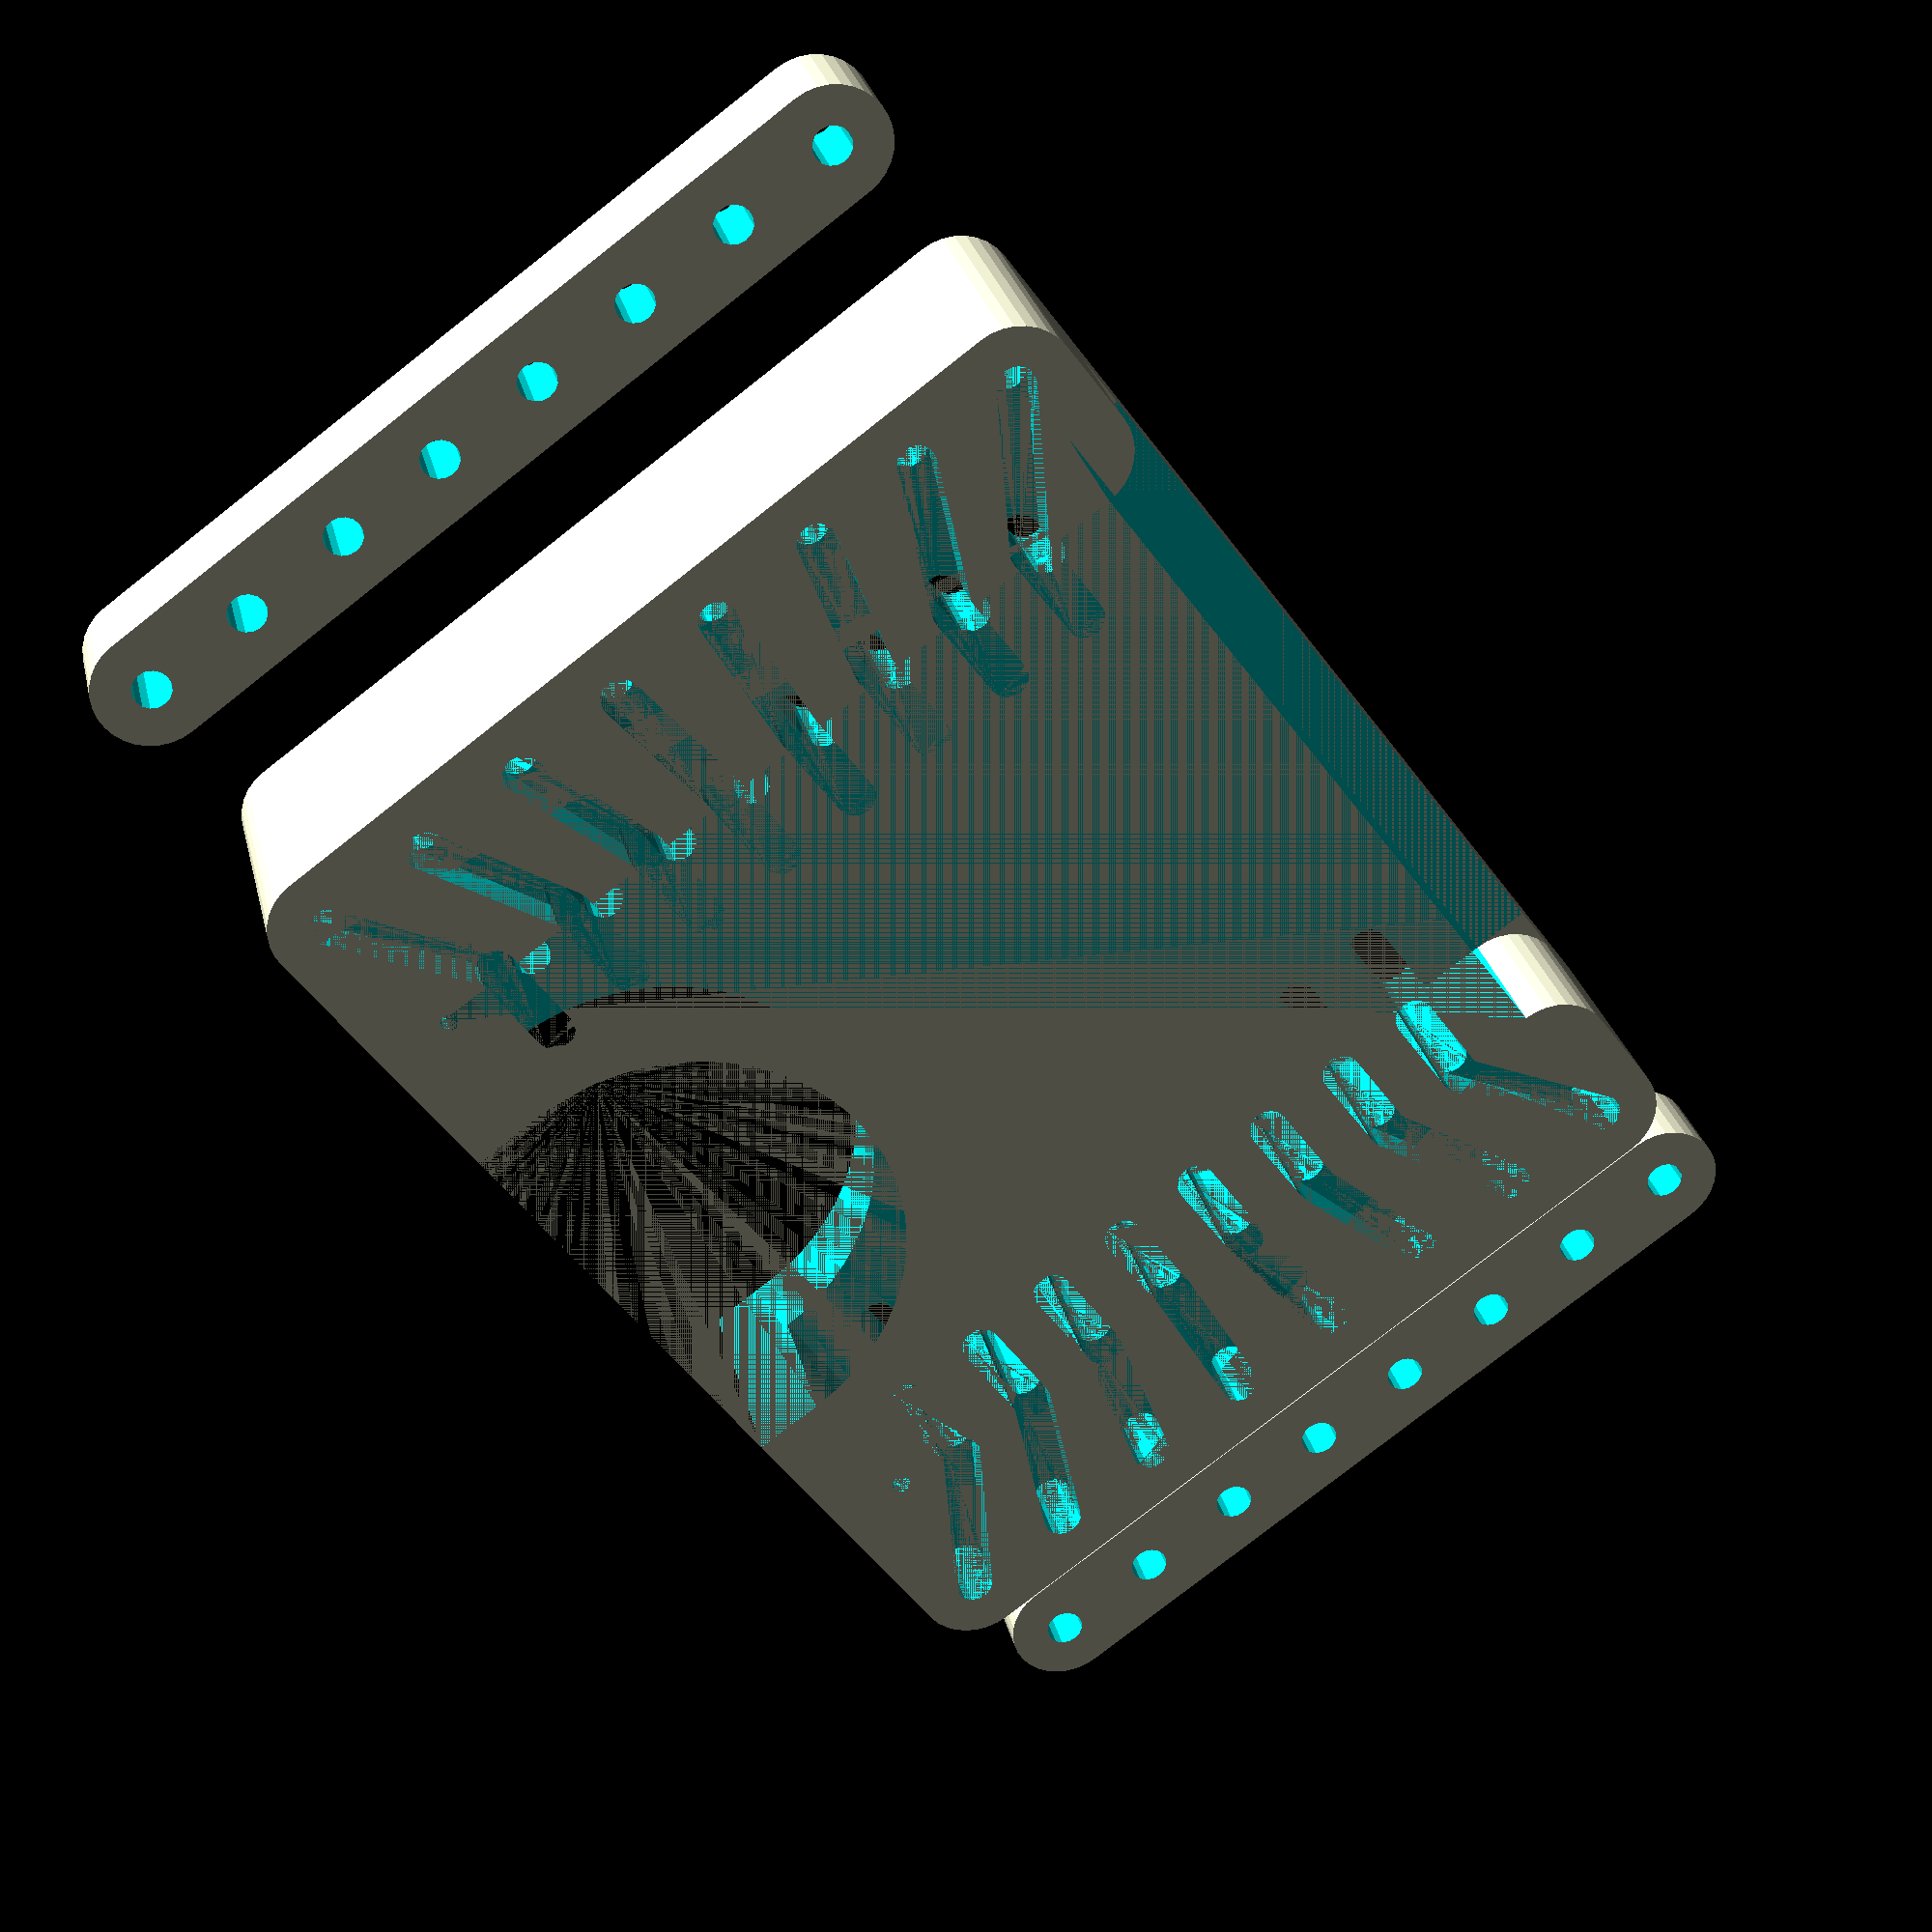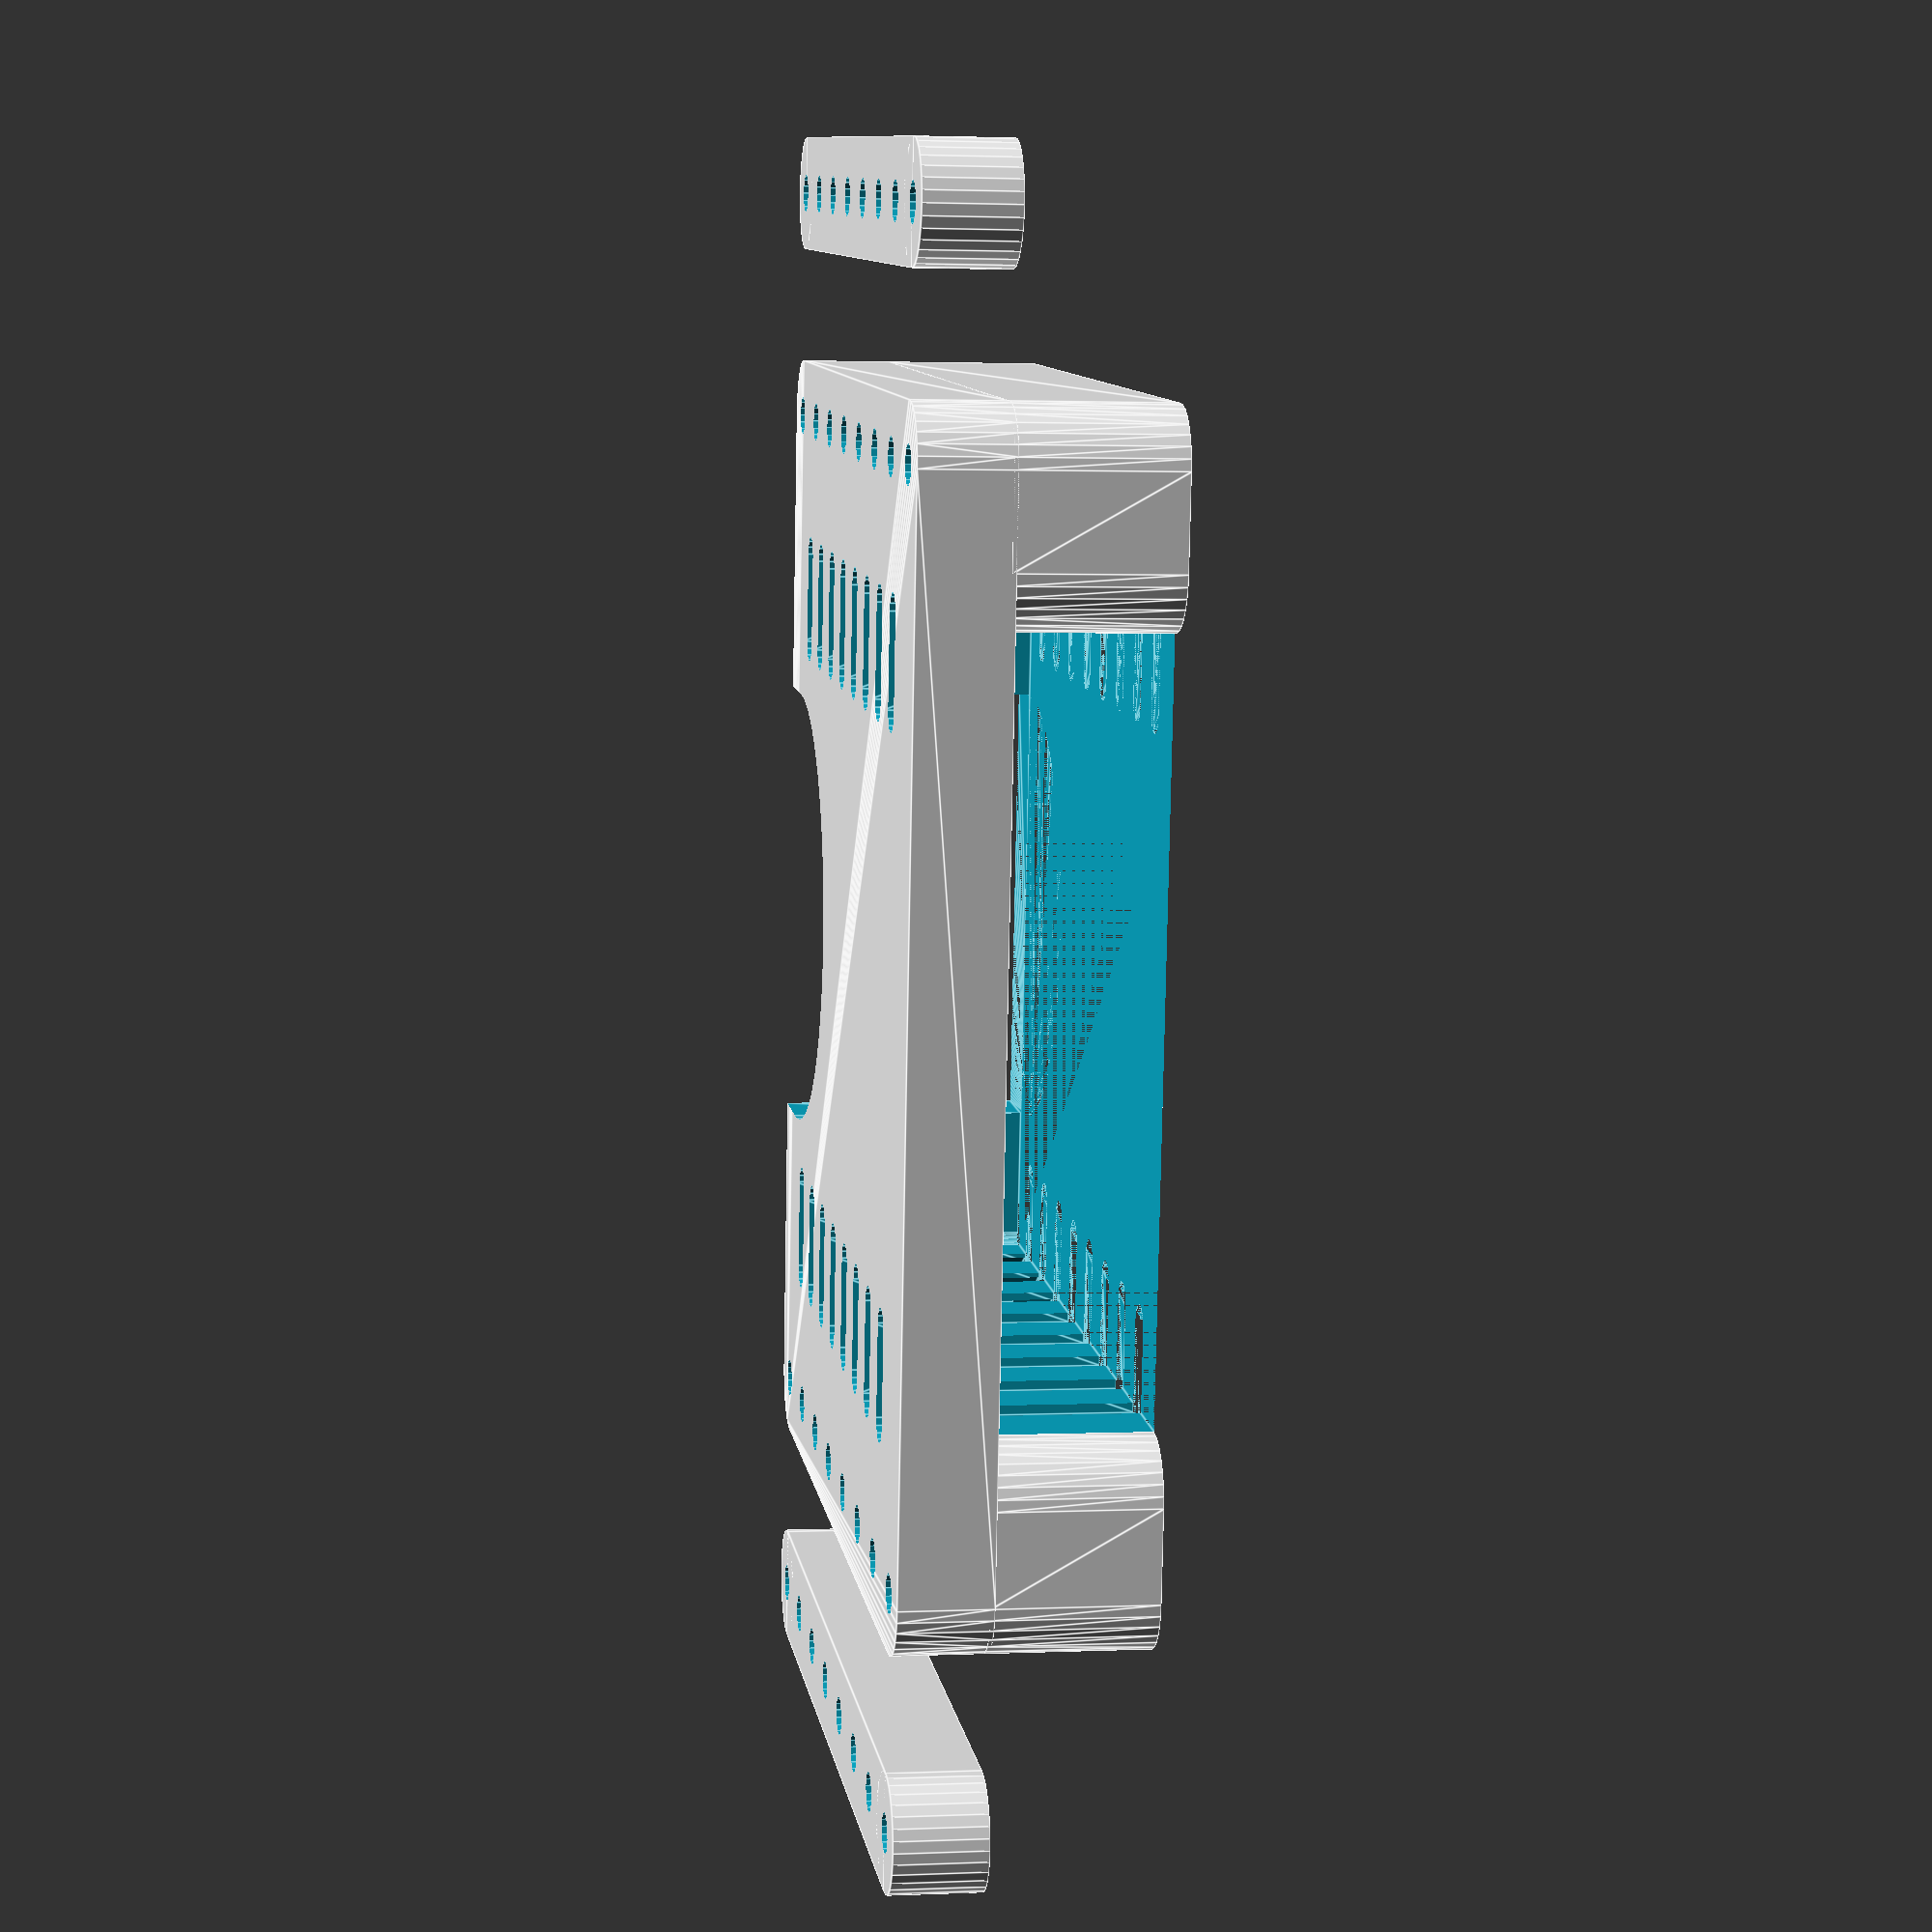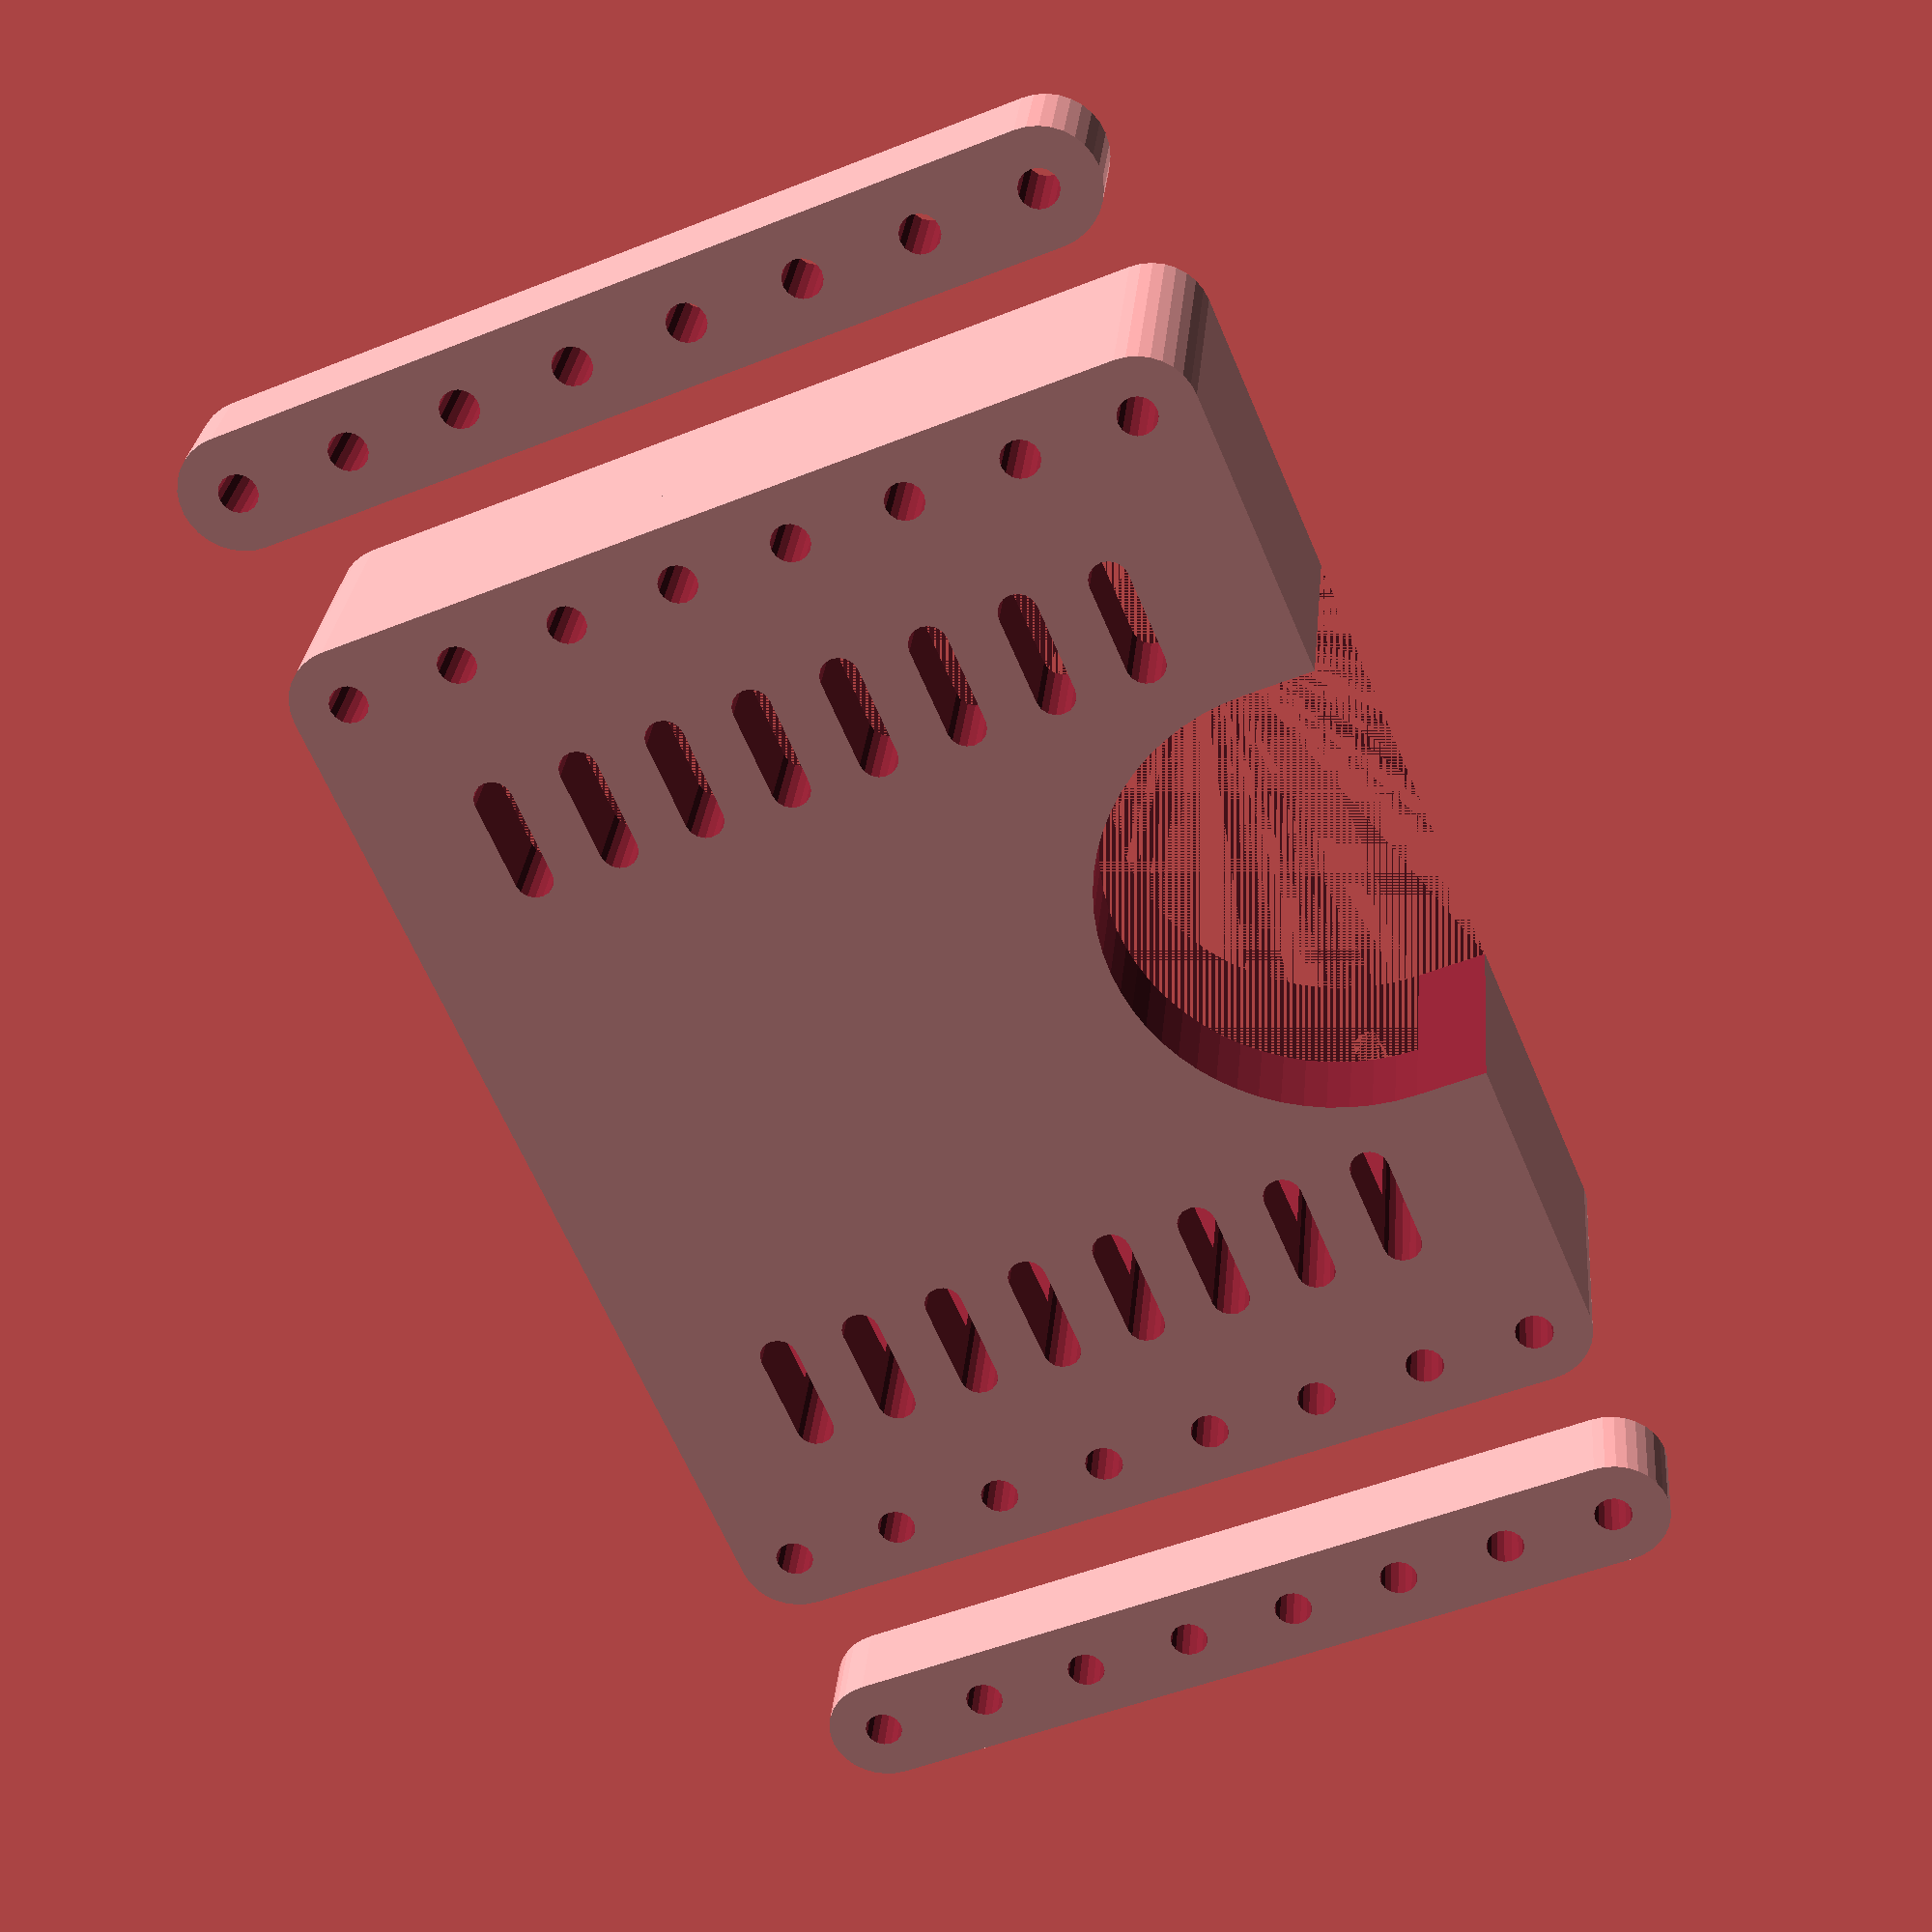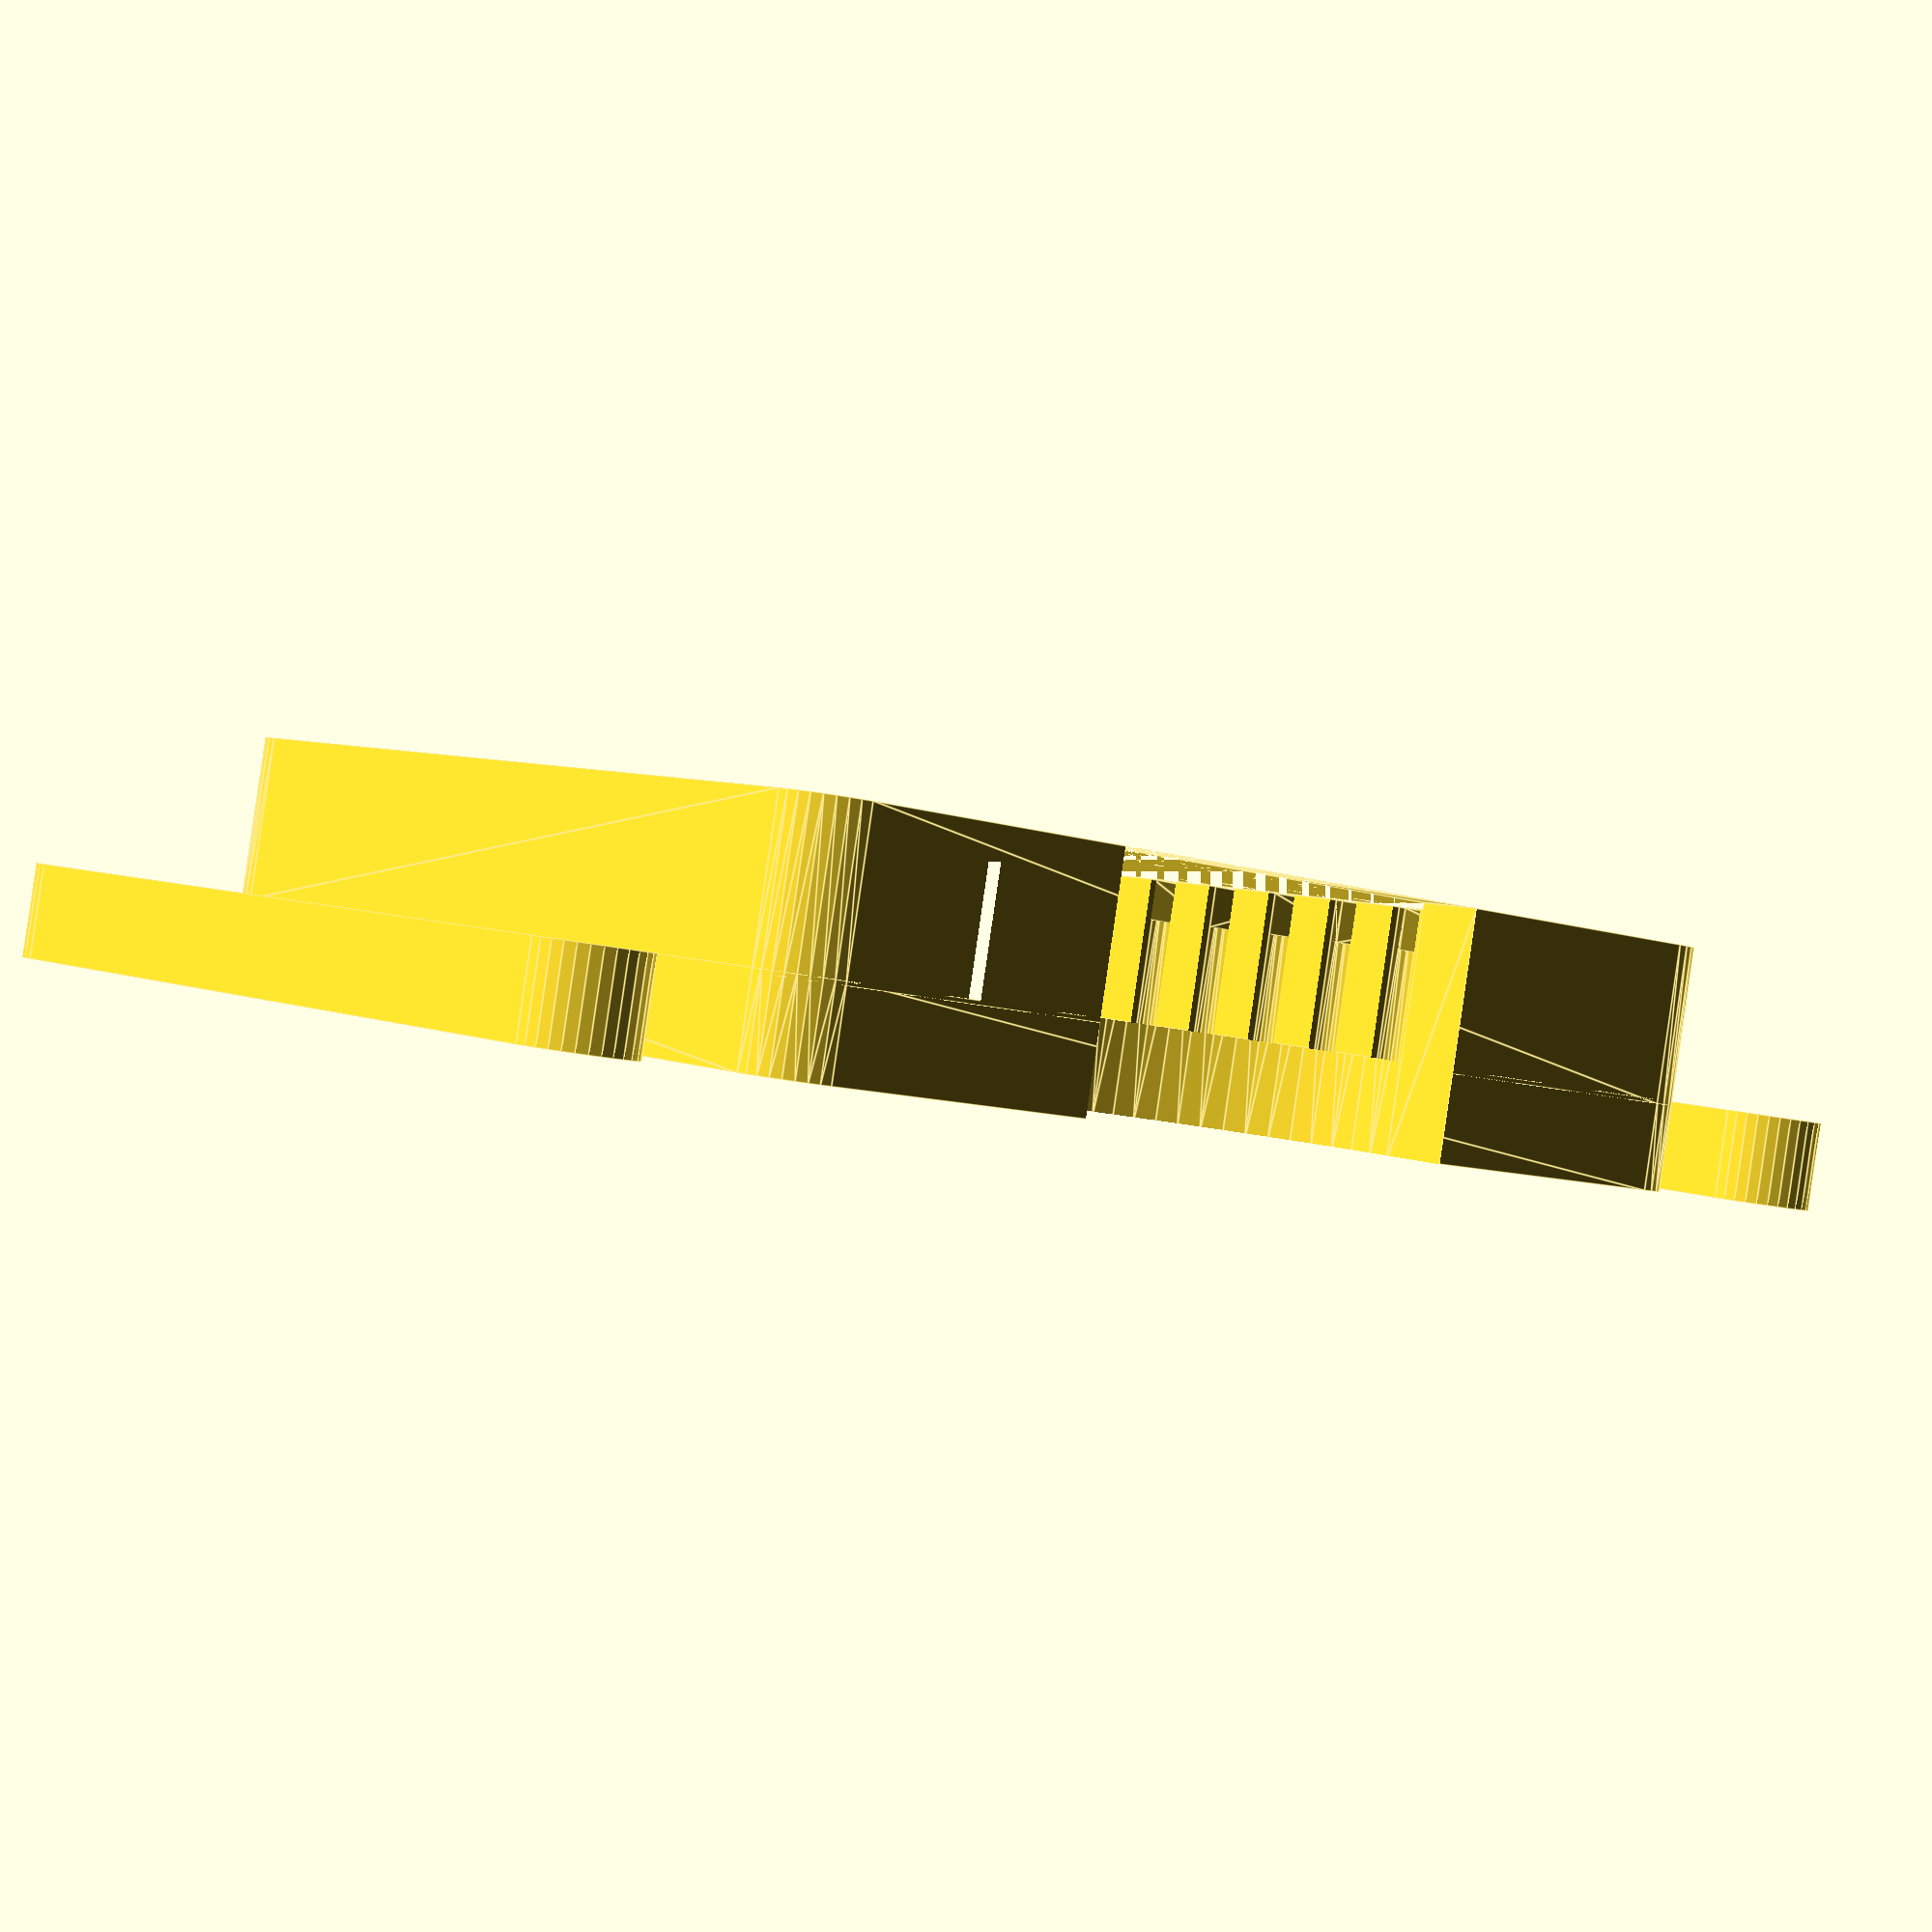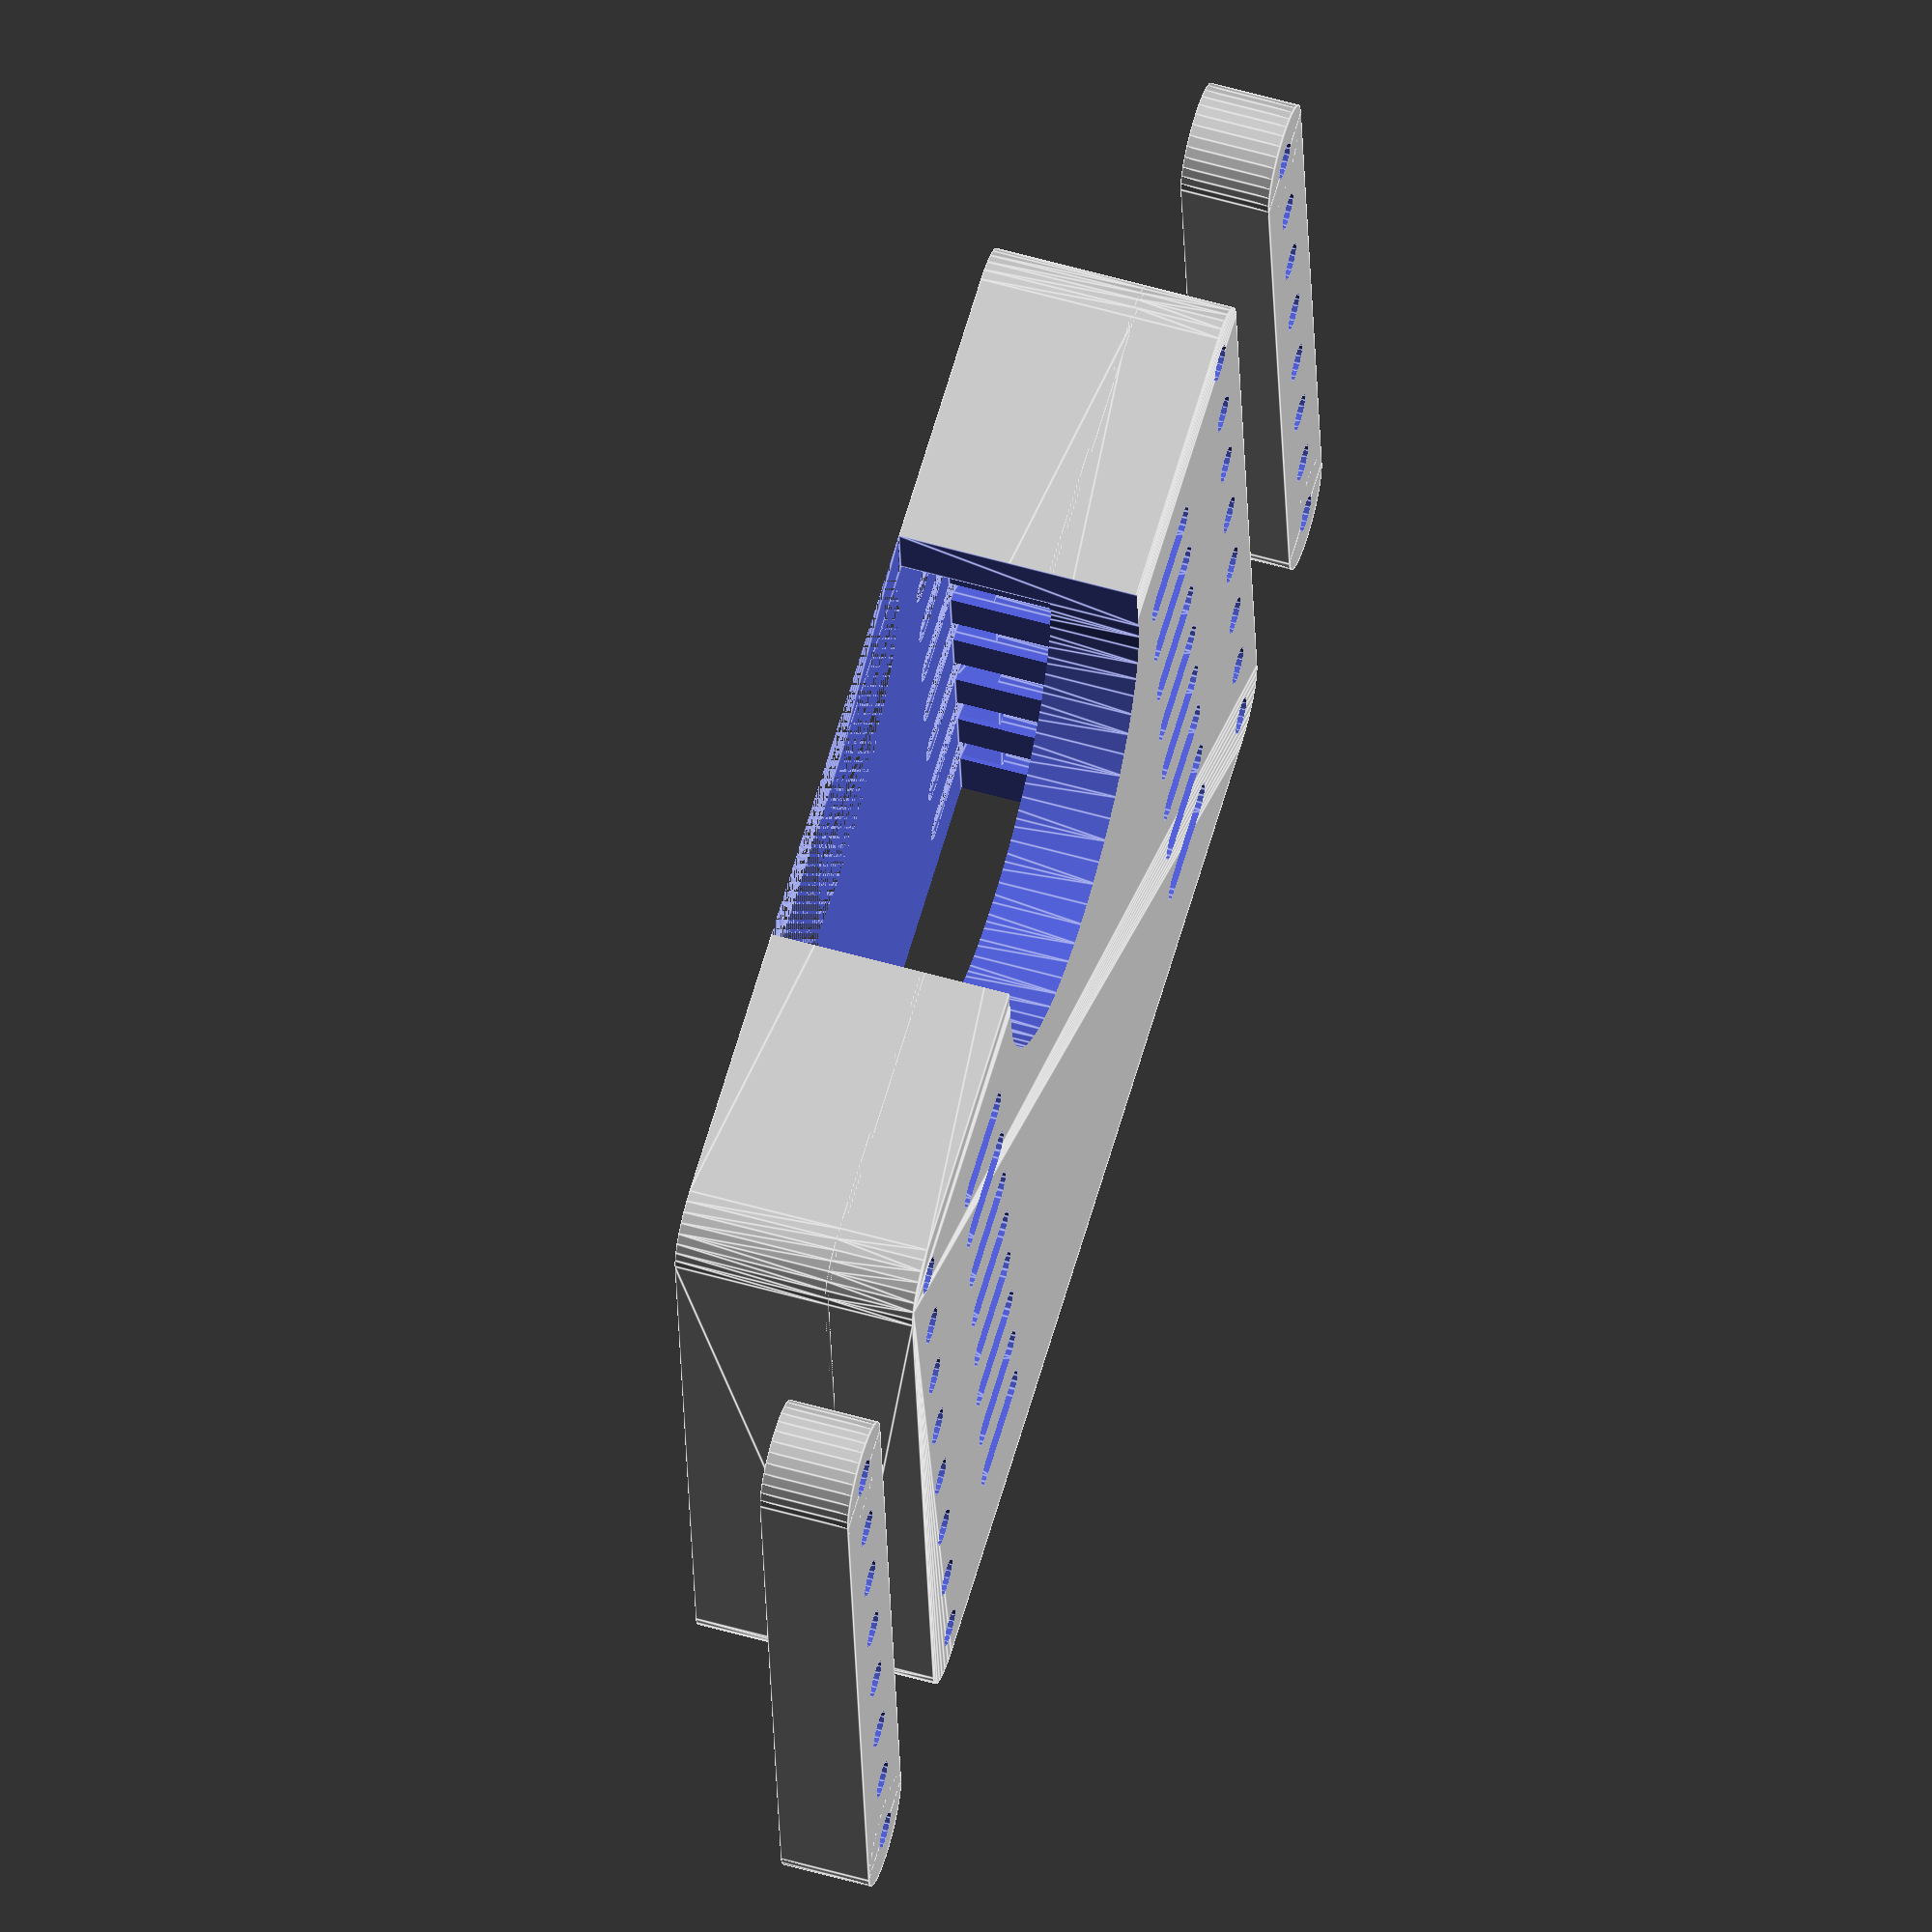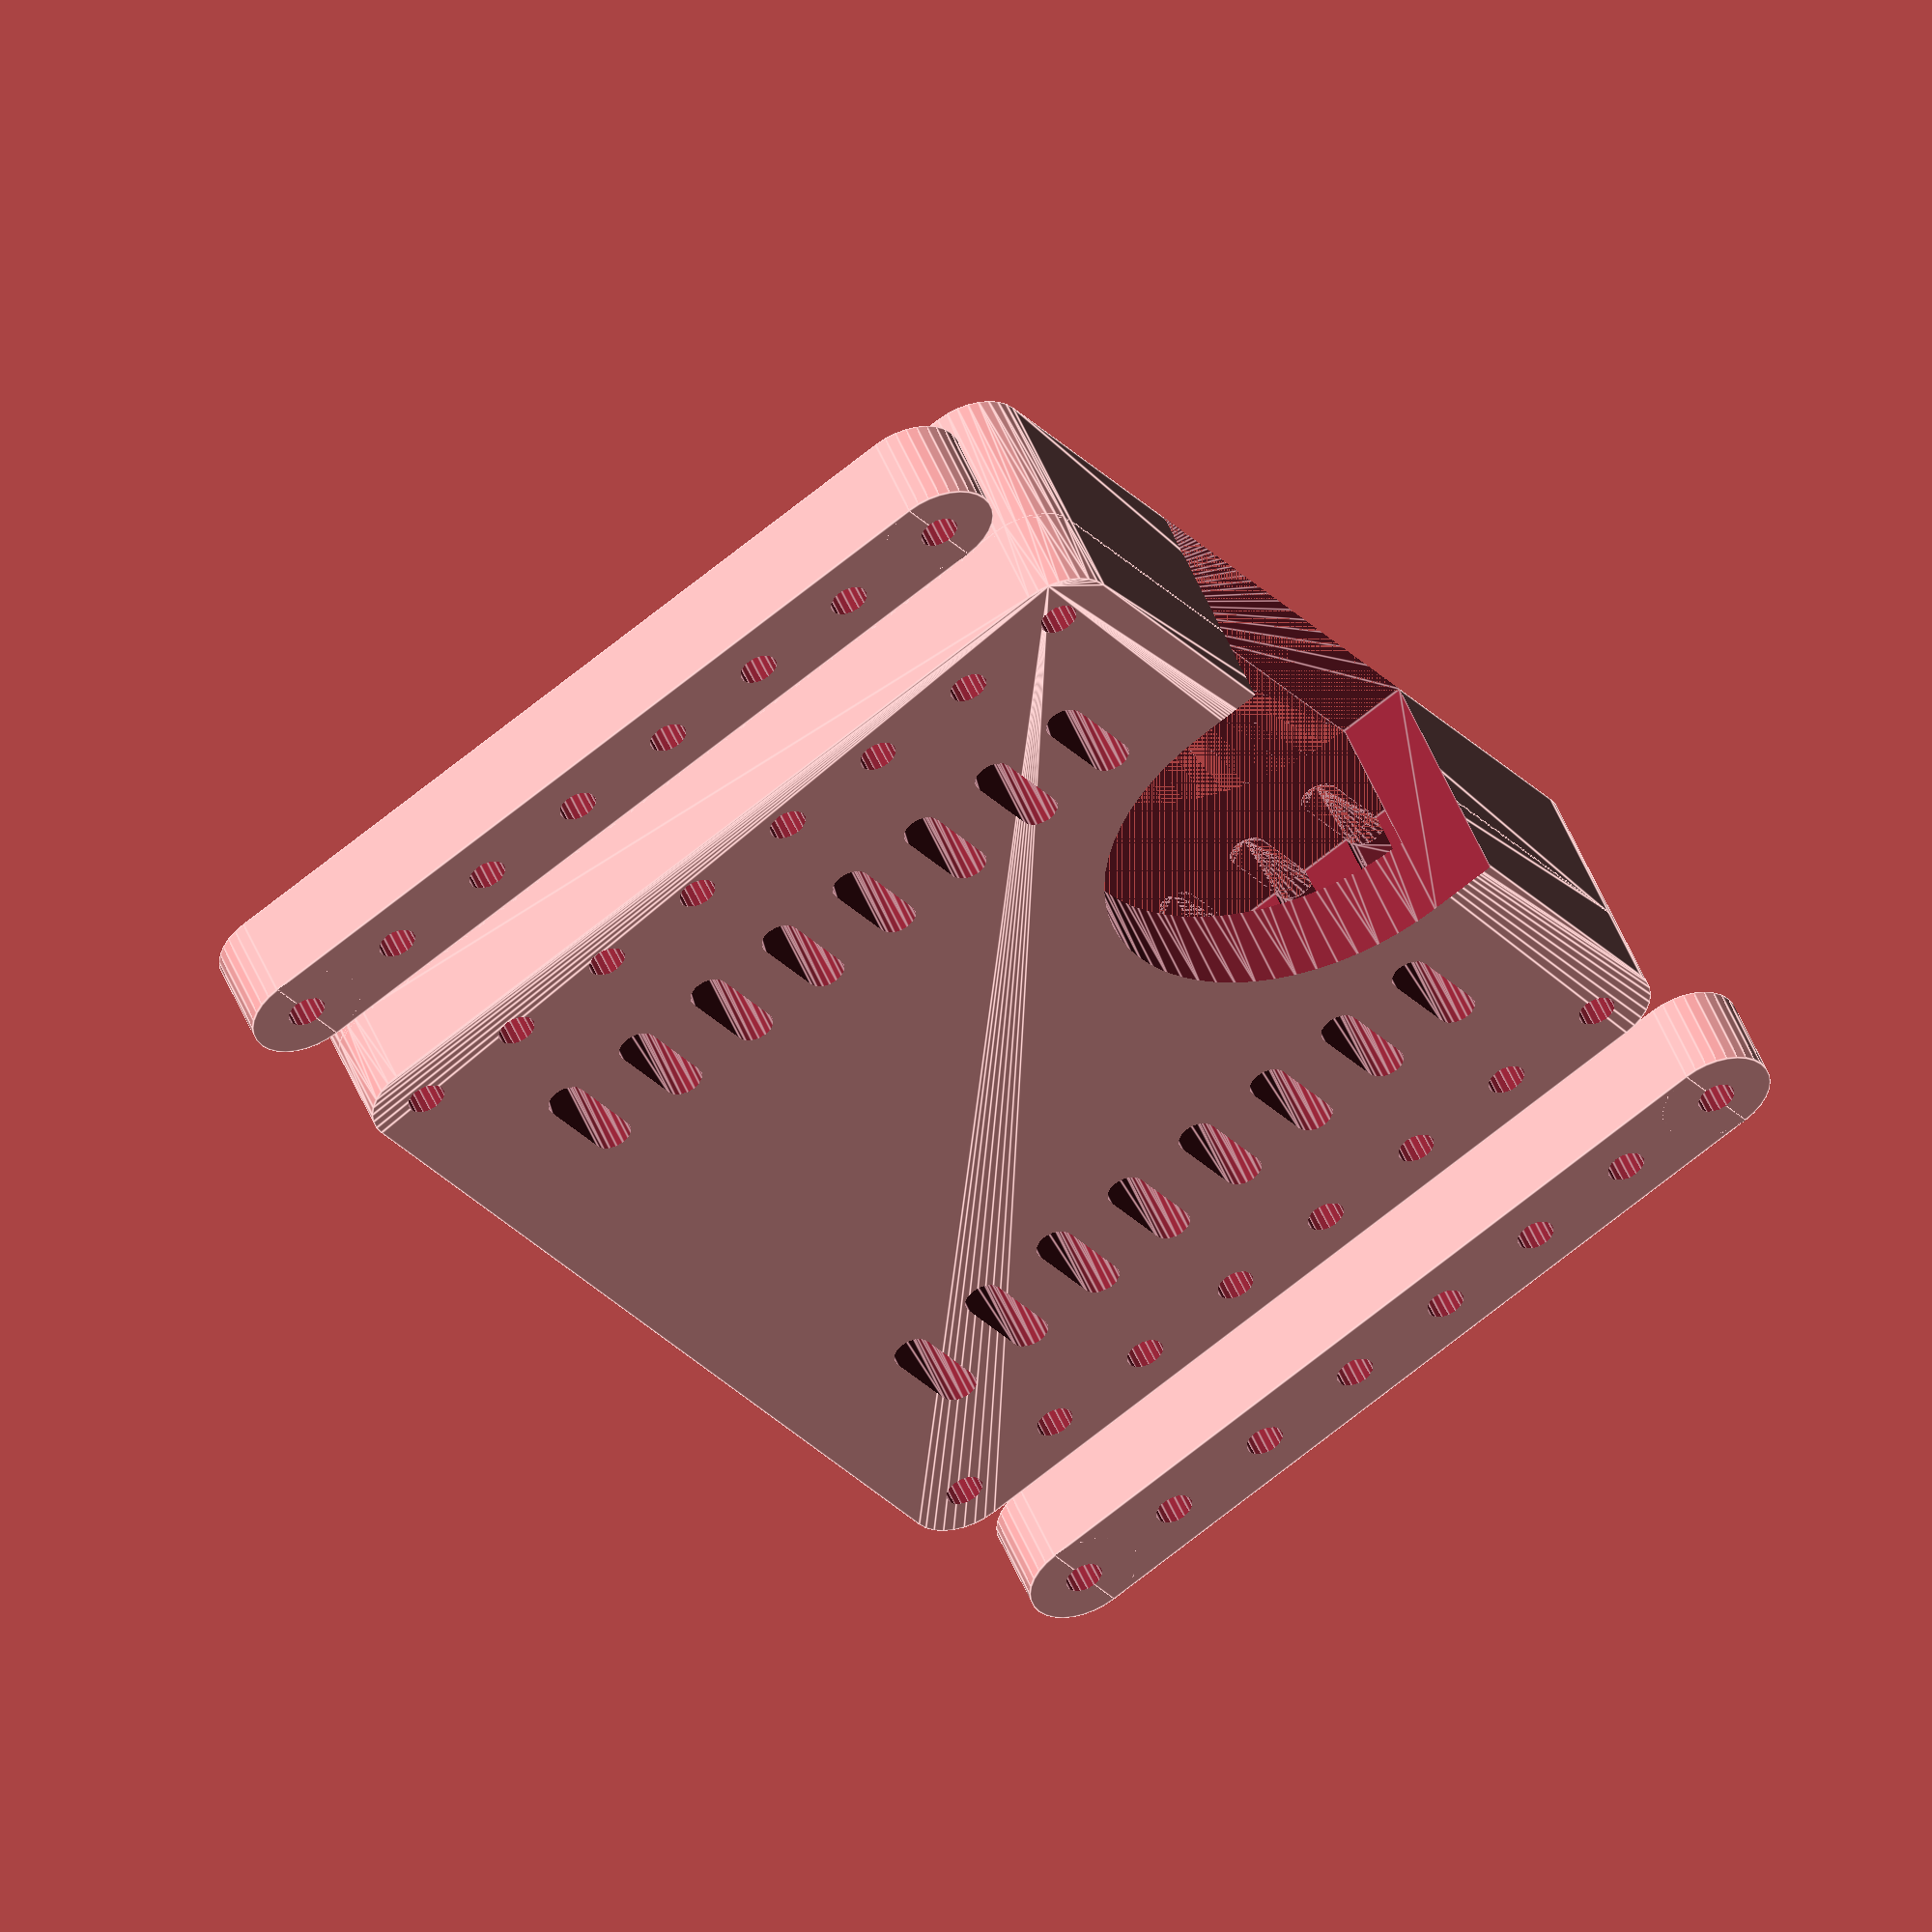
<openscad>
// Really Nice Socket for the ESP2866 ESP-07
// v5
// (c) Moritz Walter 2015
//
// just add ø 0.5 mm wire

pcb_dim=[22,16.3,1];
shield_dim=[15.2,12.2,2.3];
shield_pos=[5.5,(pcb_dim[1]-shield_dim[1])/2,pcb_dim[2]];

breadboard_drill_dia=0.85;
connectors_drill_dia=0.5+0.35;

connectors_rm=2;
connectors_margin=[6.4,0.05+0.35/2-connectors_drill_dia/2];
connectors_count=16;
connectors_row_length=(connectors_count/2-1)*connectors_rm;
connectors_foot_length=connectors_rm;

overlap=0.1;

breadboard_rm=2.54;
breadboard_row_dist=9*breadboard_rm;
breadboard_row_length=(connectors_count/2-1)*breadboard_rm;
breadboard_margin=[connectors_margin[0]-(breadboard_row_length-connectors_row_length)/2,-(breadboard_row_dist-pcb_dim[1])/2,0];

extra_size=breadboard_rm;
bottom_plate_height=2;
spacer_height=2;
spacer_dist=2*breadboard_rm;
block_dim=[breadboard_row_length+extra_size,breadboard_row_dist+extra_size,shield_dim[2]+pcb_dim[2]+bottom_plate_height];
block_pos=[breadboard_margin[0]-extra_size/2,breadboard_margin[1]-extra_size/2,-bottom_plate_height];

eject_helper_dia=10;

corner_clearance=0.4;

module socket(){
	difference(){
		block();
		esp_07_pcb_cutout();
		breadboard_channels();
		breadboard_drills();
		esp_07_drills();
	}
}

socket();
spacer();
//breadboard_drills();
//esp_07_drills();
//esp_07();

module spacer(){
	difference(){
		spacer_block();
		spacer_holes();
	}
}

module spacer_block(){
	union(){
		translate([breadboard_margin[0],breadboard_margin[1]-spacer_dist,-bottom_plate_height])
			cylinder(r=extra_size/2,h=spacer_height,$fn=32);
		translate([breadboard_margin[0]+breadboard_row_length,breadboard_margin[1]-spacer_dist,-bottom_plate_height])
			cylinder(r=extra_size/2,h=spacer_height,$fn=32);
		translate([breadboard_margin[0],breadboard_margin[1]-extra_size/2-spacer_dist,-bottom_plate_height])
			cube([breadboard_row_length,extra_size,spacer_height]);
	}
	union(){
		translate([breadboard_margin[0],breadboard_margin[1]+block_dim[1]+spacer_dist-extra_size,-bottom_plate_height])
			cylinder(r=extra_size/2,h=spacer_height,$fn=32);
		translate([breadboard_margin[0]+breadboard_row_length,breadboard_margin[1]+block_dim[1]+spacer_dist-extra_size,-bottom_plate_height])
			cylinder(r=extra_size/2,h=spacer_height,$fn=32);
		translate([breadboard_margin[0],breadboard_margin[1]-extra_size/2+block_dim[1]+spacer_dist-extra_size,-bottom_plate_height])
			cube([breadboard_row_length,extra_size,spacer_height]);
	}
}

module spacer_holes(){
	for(xn=[0:1:connectors_count/2-1]){
		xpos=breadboard_margin[0]+xn*breadboard_rm;
		translate([xpos,breadboard_margin[1]-spacer_dist,block_pos[2]-overlap])
			cylinder(r=breadboard_drill_dia/2,h=spacer_height+2*overlap,$fn=16);
		translate([xpos,breadboard_margin[1]+block_dim[1]+spacer_dist-extra_size,block_pos[2]-overlap])
			cylinder(r=breadboard_drill_dia/2,h=spacer_height+2*overlap,$fn=16);
	}
}

module block(){
	difference(){
			union(){
				minkowski(){
					difference(){
						translate([block_pos[0]+extra_size/2,block_pos[1]+extra_size/2,-overlap])
							cube(block_dim+[-extra_size,-extra_size,overlap-bottom_plate_height]);
						translate([breadboard_margin[0]-extra_size/2-overlap,-extra_size/2,-2*overlap])
							cube([extra_size/2+overlap+extra_size/2,pcb_dim[1]+extra_size,block_dim[2]-bottom_plate_height+3*overlap]);
					}
					cylinder(r=extra_size/2,h=overlap,$fn=32);
				}
				minkowski(){
					translate([block_pos[0]+extra_size/2,block_pos[1]+extra_size/2,-bottom_plate_height])
						cube([block_dim[0]-extra_size,block_dim[1]-extra_size,bottom_plate_height-overlap]);
					cylinder(r=extra_size/2,h=overlap,$fn=32);
				}
			}
		eject_helper();
		corner_clearance();
	}
	//translate(block_pos)
		//%cube(block_dim);
}


module eject_helper(){
	hull(){
		translate([block_pos[0]+block_dim[0],block_pos[1]+block_dim[1]/2,block_pos[2]-overlap])
			cylinder(r=eject_helper_dia/2,h=block_dim[2]+2*overlap,$fn=64);
		translate([pcb_dim[0],pcb_dim[1]/2,block_pos[2]-overlap])
			cylinder(r=eject_helper_dia/2,h=block_dim[2]+2*overlap,$fn=64);
	}
}
module corner_clearance(){
		translate([pcb_dim[0]-(corner_clearance*(1-1/sqrt(2))),pcb_dim[1]-(corner_clearance*(1-1/sqrt(2))),0])
			cylinder(r=corner_clearance/2,h=pcb_dim[2]+shield_dim[2]+overlap,$fn=64);
		translate([pcb_dim[0]-(corner_clearance*(1-1/sqrt(2))),(corner_clearance*(1-1/sqrt(2))),0])
			cylinder(r=corner_clearance/2,h=pcb_dim[2]+shield_dim[2]+overlap,$fn=64);
}

module esp_07(){
	difference(){
		union(){
			// the pcb
			esp_07_pcb();
			// the shield
			esp_07_shield();
		}
		// the drills
		esp_07_holes();
	}
}

module esp_07_pcb(){
	cube(pcb_dim);
}

module esp_07_pcb_cutout(){
	cube(pcb_dim+[0,0,shield_dim[2]+overlap]);
}

module esp_07_shield(){
	translate(shield_pos+[0,0,-overlap])
		cube(shield_dim+[0,0,overlap]);	
}

module esp_07_holes(){
	for(xn=[0:1:connectors_count/2-1]){
		xpos=connectors_margin[0]+xn*connectors_rm;
		translate([xpos,connectors_margin[1],-overlap])
			cylinder(r=connectors_drill_dia/2,h=pcb_dim[2]+2*overlap,$fn=16);
		translate([xpos,connectors_margin[1]+connectors_rm/2,-overlap])
			cylinder(r=connectors_drill_dia/2,h=pcb_dim[2]+2*overlap,$fn=16);
		translate([xpos,pcb_dim[1]-connectors_margin[1],-overlap])
			cylinder(r=connectors_drill_dia/2,h=pcb_dim[2]+2*overlap,$fn=16);
		translate([xpos,pcb_dim[1]-connectors_margin[1]-connectors_rm/2,-overlap])
			cylinder(r=connectors_drill_dia/2,h=pcb_dim[2]+2*overlap,$fn=16);
	}
}

module esp_07_drills(){
	for(xn=[0:1:connectors_count/2-1]){
		xpos=connectors_margin[0]+xn*connectors_rm;
		hull(){
			translate([xpos,connectors_margin[1],-bottom_plate_height-overlap])
				cylinder(r=connectors_drill_dia/2,h=block_dim[2]+2*overlap,$fn=16);
			translate([xpos,connectors_margin[1]+connectors_foot_length,-bottom_plate_height-overlap])
				cylinder(r=connectors_drill_dia/2,h=block_dim[2]+2*overlap,$fn=16);
		}
		hull(){
			translate([xpos,pcb_dim[1]-connectors_margin[1],-bottom_plate_height-overlap])
				cylinder(r=connectors_drill_dia/2,h=block_dim[2]+2*overlap,$fn=16);
			translate([xpos,pcb_dim[1]-connectors_margin[1]-connectors_foot_length,-bottom_plate_height-overlap])
				cylinder(r=connectors_drill_dia/2,h=block_dim[2]+2*overlap,$fn=16);
		}
	}
}

module breadboard_drills(){
	for(xn=[0:1:connectors_count/2-1]){
		xpos=breadboard_margin[0]+xn*breadboard_rm;
		translate([xpos,breadboard_margin[1],block_pos[2]-overlap])
			cylinder(r=breadboard_drill_dia/2,h=block_dim[2]+2*overlap,$fn=16);
		translate([xpos,pcb_dim[1]-breadboard_margin[1],block_pos[2]-overlap])
			cylinder(r=breadboard_drill_dia/2,h=block_dim[2]+2*overlap,$fn=16);
	}
}


module breadboard_channels(){
	for(xn=[0:1:connectors_count/2-1]){
		xposBreadboard=breadboard_margin[0]+xn*breadboard_rm;
		xposConnectors=connectors_margin[0]+xn*connectors_rm;
		hull(){
			translate([xposBreadboard,breadboard_margin[1],block_pos[2]+block_dim[2]-connectors_drill_dia])
				cylinder(r=connectors_drill_dia/2,h=connectors_drill_dia+overlap,$fn=16);
			translate([xposConnectors,connectors_margin[1],block_pos[2]+block_dim[2]-connectors_drill_dia])
				cylinder(r=connectors_drill_dia/2,h=connectors_drill_dia+overlap,$fn=16);
		}
		hull(){
			translate([xposBreadboard,pcb_dim[1]-breadboard_margin[1],block_pos[2]+block_dim[2]-connectors_drill_dia])
				cylinder(r=connectors_drill_dia/2,h=connectors_drill_dia+overlap,$fn=16);
			translate([xposConnectors,pcb_dim[1]-connectors_margin[1],block_pos[2]+block_dim[2]-connectors_drill_dia])
				cylinder(r=connectors_drill_dia/2,h=connectors_drill_dia+overlap,$fn=16);
		}
	}
}
</openscad>
<views>
elev=331.8 azim=143.8 roll=347.1 proj=p view=solid
elev=357.9 azim=352.6 roll=261.4 proj=p view=edges
elev=151.9 azim=23.2 roll=354.9 proj=p view=wireframe
elev=90.4 azim=49.7 roll=351.7 proj=p view=edges
elev=300.7 azim=275.3 roll=106.2 proj=o view=edges
elev=129.5 azim=33.5 roll=21.6 proj=o view=edges
</views>
